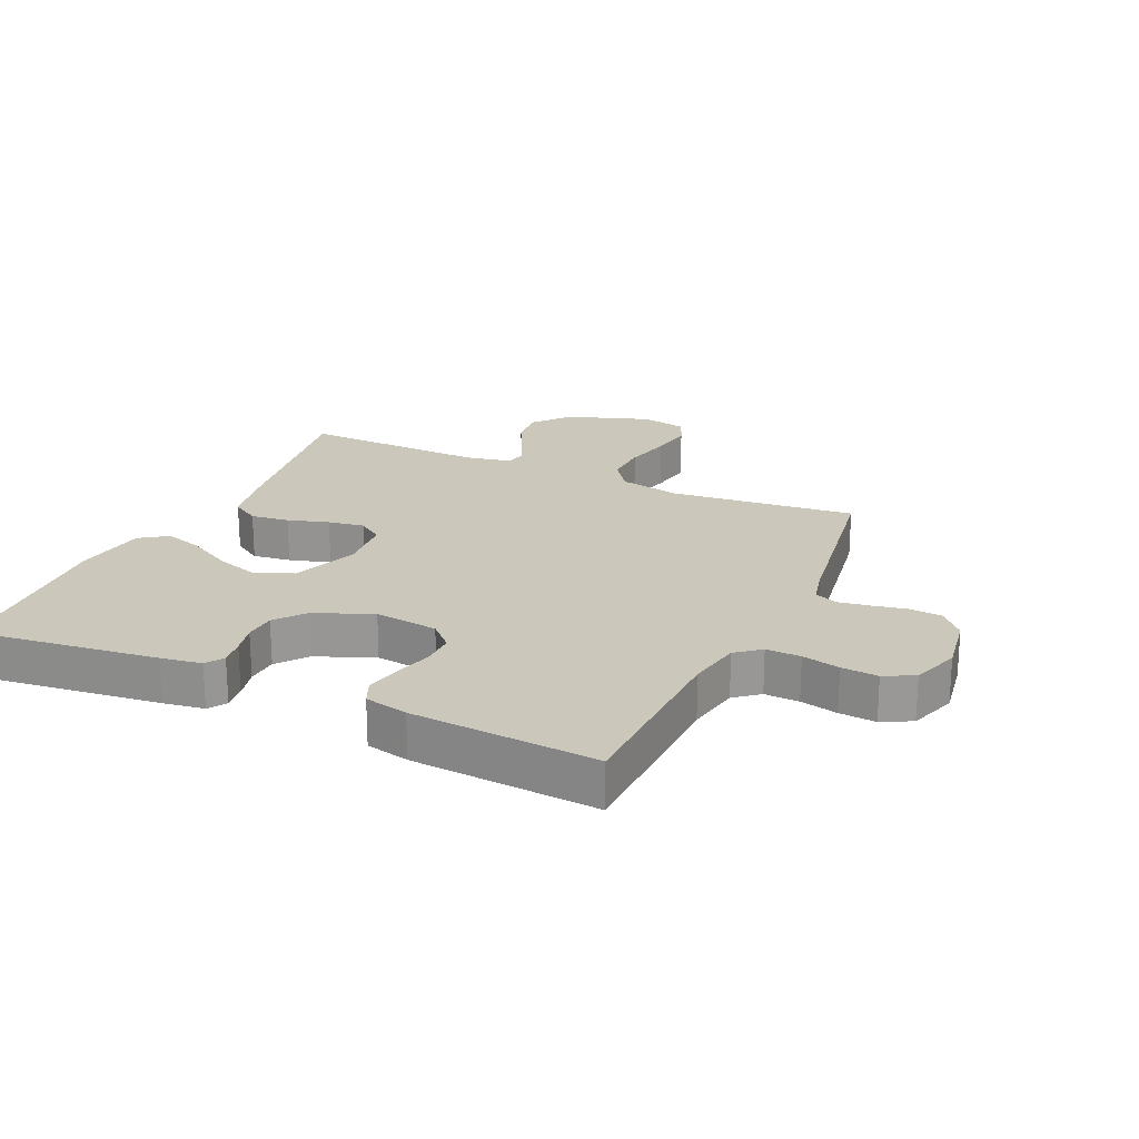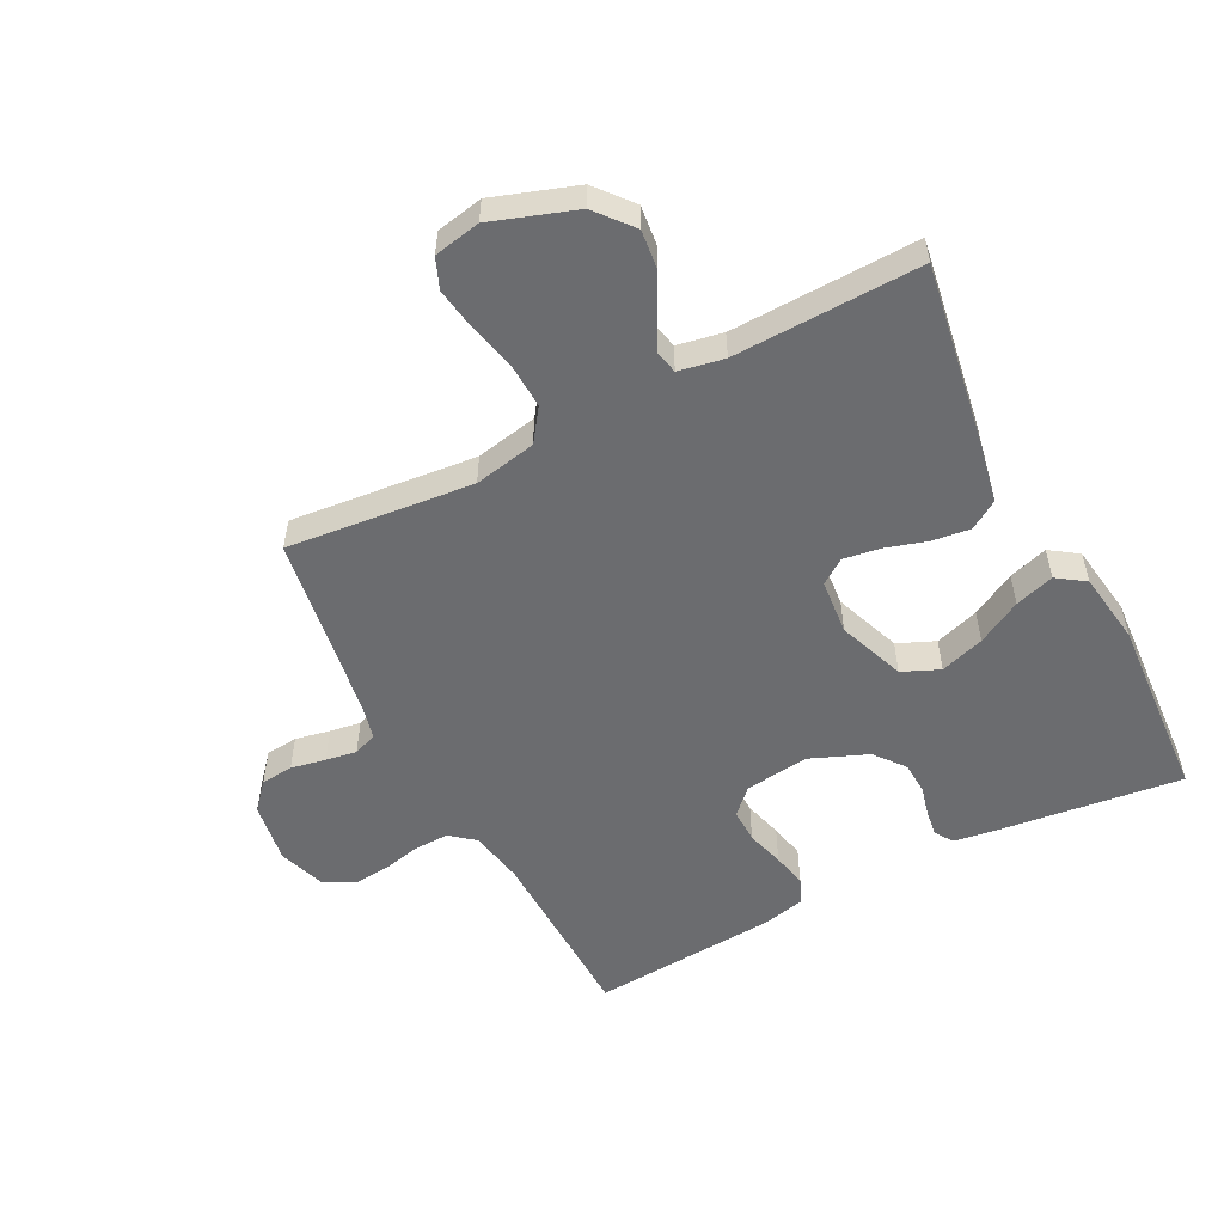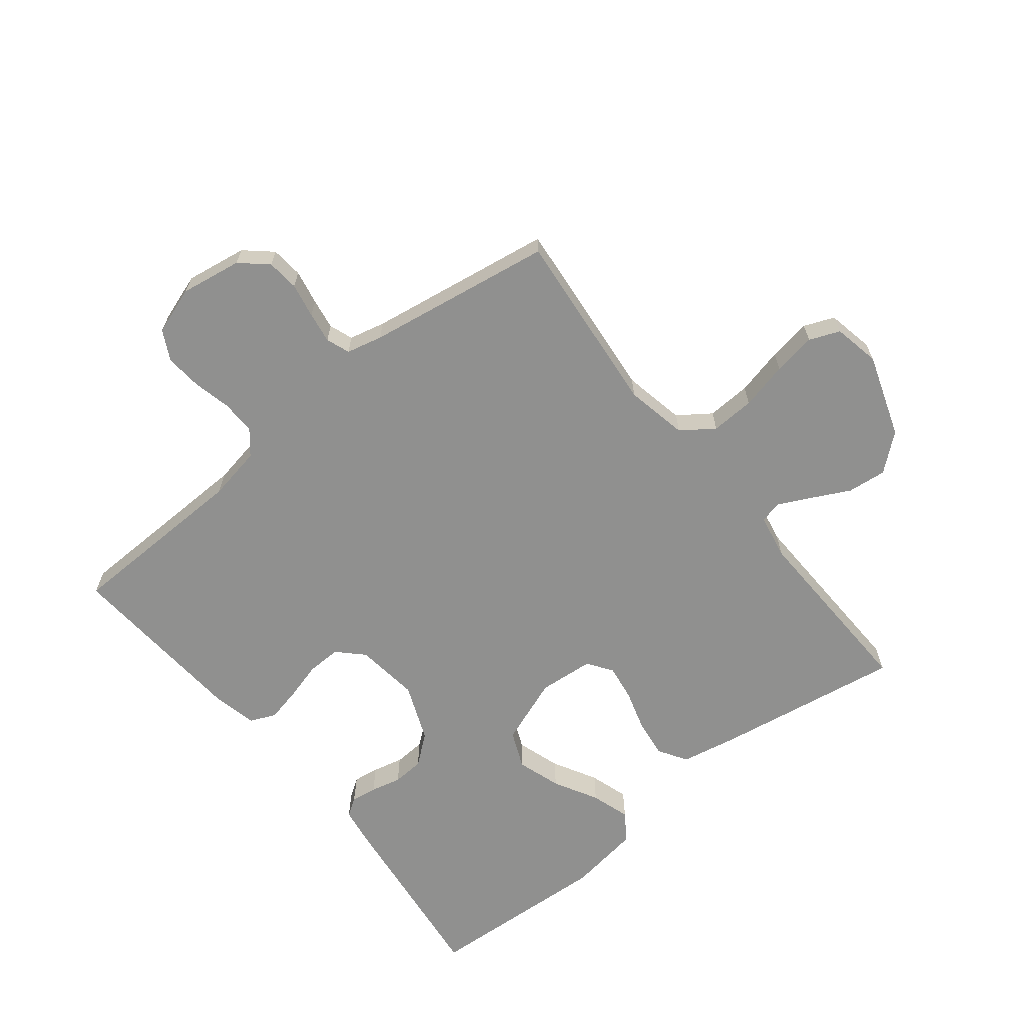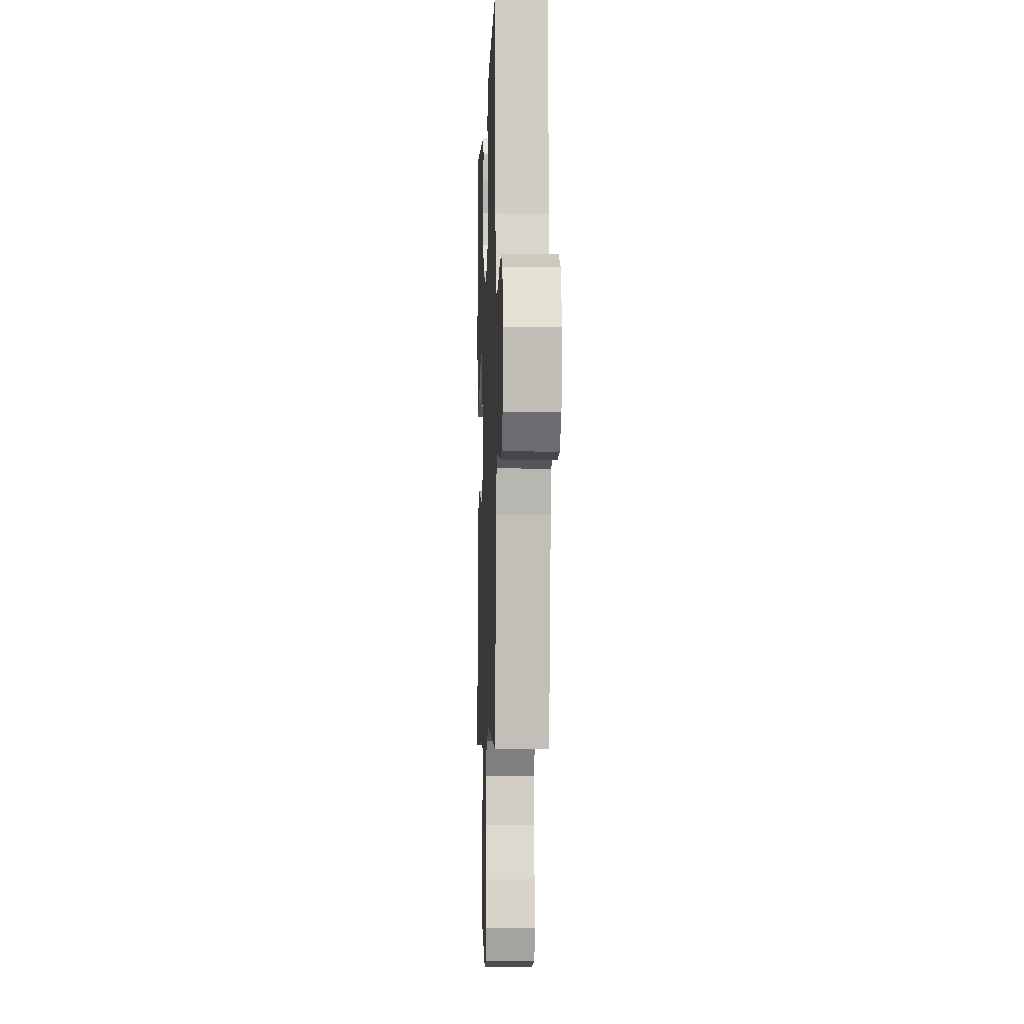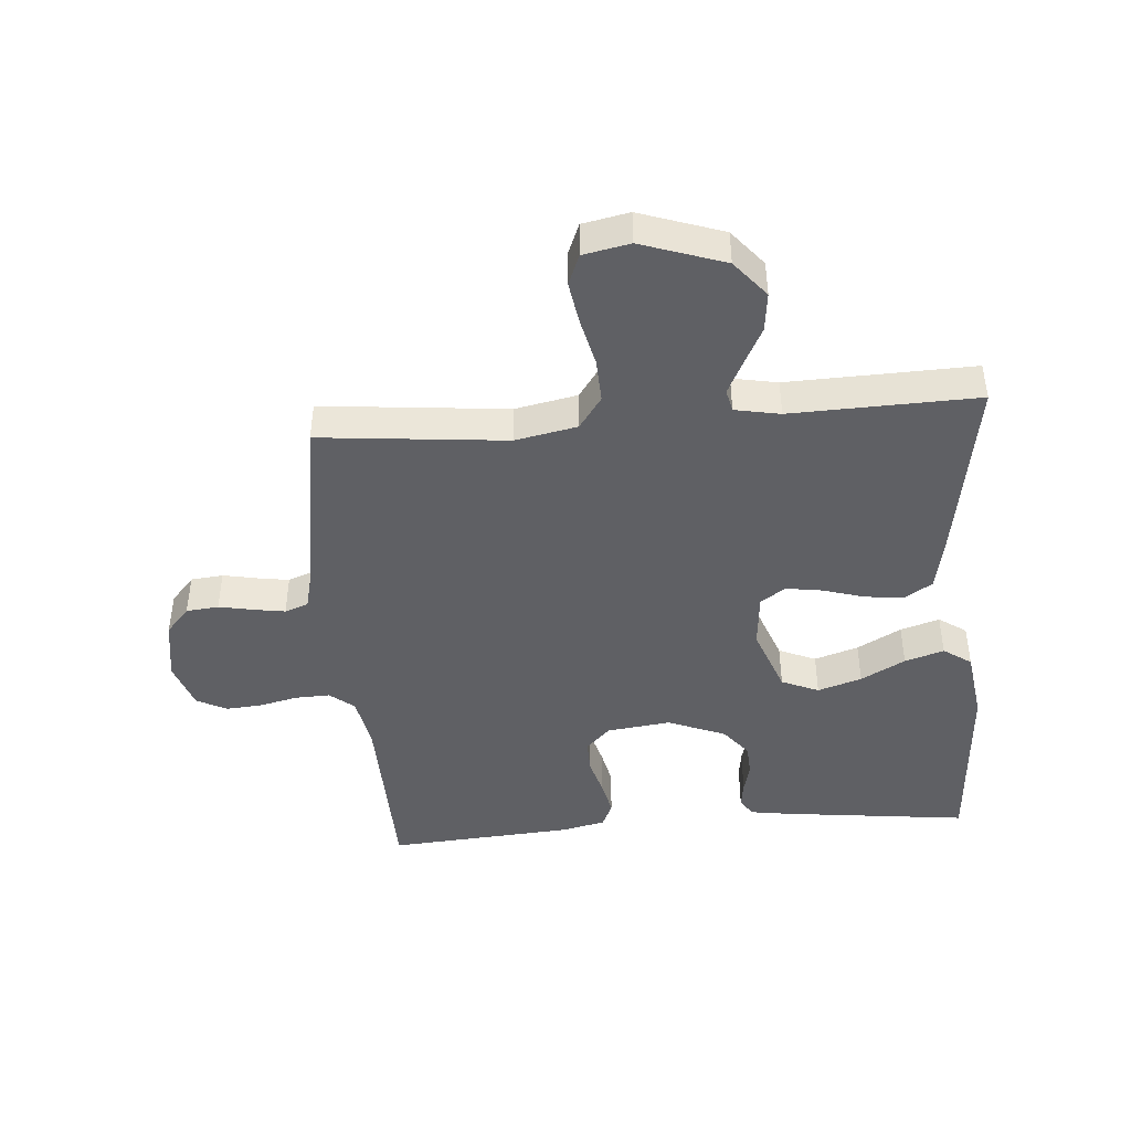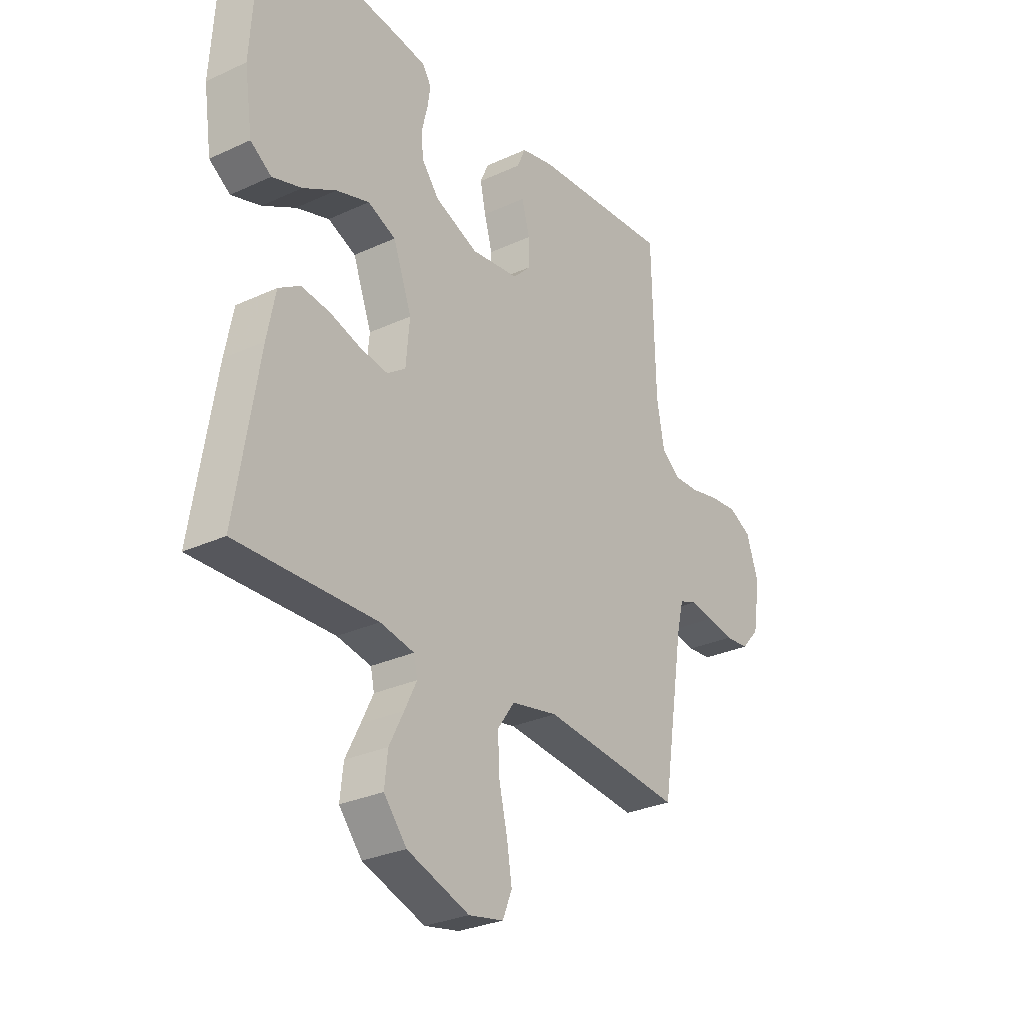
<metadata>
{"format":"obj","ext":"obj","renderer":"f3d","projection":"perspective","resolution":1024,"background":"white","views":[{"elev":21.7,"azim":24.6,"up":"+Y"},{"elev":-53.7,"azim":-152.7,"up":"+Y"},{"elev":-65.5,"azim":128.7,"up":"+Y"},{"elev":-5.0,"azim":87.9,"up":"+Z"},{"elev":-44.1,"azim":-175.4,"up":"+Y"},{"elev":-29.0,"azim":-55.4,"up":"+Z"}]}
</metadata>
<code>
v 0.5 0.07 0.5
v 0.507 0.07 0.2
v 0.523 0.07 0.113
v 0.562 0.07 0.081
v 0.618 0.07 0.083
v 0.679 0.07 0.097
v 0.738 0.07 0.102
v 0.786 0.07 0.077
v 0.812 0.07 0
v 0.796 0.07 -0.099
v 0.758 0.07 -0.142
v 0.706 0.07 -0.147
v 0.65 0.07 -0.136
v 0.6 0.07 -0.128
v 0.562 0.07 -0.142
v 0.548 0.07 -0.2
v 0.5 0.07 -0.5
v 0.2 0.07 -0.47
v 0.1 0.07 -0.49
v 0.063 0.07 -0.542
v 0.066 0.07 -0.613
v 0.084 0.07 -0.69
v 0.095 0.07 -0.759
v 0.075 0.07 -0.808
v 0 0.07 -0.823
v -0.134 0.07 -0.777
v -0.183 0.07 -0.718
v -0.176 0.07 -0.655
v -0.145 0.07 -0.594
v -0.119 0.07 -0.541
v -0.127 0.07 -0.505
v -0.2 0.07 -0.491
v -0.5 0.07 -0.5
v -0.451 0.07 -0.2
v -0.433 0.07 -0.109
v -0.387 0.07 -0.08
v -0.325 0.07 -0.088
v -0.259 0.07 -0.108
v -0.2 0.07 -0.117
v -0.16 0.07 -0.089
v -0.152 0.07 0
v -0.192 0.07 0.108
v -0.252 0.07 0.134
v -0.323 0.07 0.111
v -0.394 0.07 0.072
v -0.457 0.07 0.052
v -0.502 0.07 0.083
v -0.519 0.07 0.2
v -0.5 0.07 0.5
v -0.2 0.07 0.464
v -0.135 0.07 0.454
v -0.116 0.07 0.425
v -0.122 0.07 0.383
v -0.134 0.07 0.334
v -0.131 0.07 0.283
v -0.093 0.07 0.235
v 0 0.07 0.197
v 0.103 0.07 0.21
v 0.142 0.07 0.249
v 0.141 0.07 0.304
v 0.124 0.07 0.365
v 0.112 0.07 0.421
v 0.13 0.07 0.462
v 0.2 0.07 0.478
v 0.5 0 0.5
v 0.507 0 0.2
v 0.523 0 0.113
v 0.562 0 0.081
v 0.618 0 0.083
v 0.679 0 0.097
v 0.738 0 0.102
v 0.786 0 0.077
v 0.812 0 0
v 0.796 0 -0.099
v 0.758 0 -0.142
v 0.706 0 -0.147
v 0.65 0 -0.136
v 0.6 0 -0.128
v 0.562 0 -0.142
v 0.548 0 -0.2
v 0.5 0 -0.5
v 0.2 0 -0.47
v 0.1 0 -0.49
v 0.063 0 -0.542
v 0.066 0 -0.613
v 0.084 0 -0.69
v 0.095 0 -0.759
v 0.075 0 -0.808
v 0 0 -0.823
v -0.134 0 -0.777
v -0.183 0 -0.718
v -0.176 0 -0.655
v -0.145 0 -0.594
v -0.119 0 -0.541
v -0.127 0 -0.505
v -0.2 0 -0.491
v -0.5 0 -0.5
v -0.451 0 -0.2
v -0.433 0 -0.109
v -0.387 0 -0.08
v -0.325 0 -0.088
v -0.259 0 -0.108
v -0.2 0 -0.117
v -0.16 0 -0.089
v -0.152 0 0
v -0.192 0 0.108
v -0.252 0 0.134
v -0.323 0 0.111
v -0.394 0 0.072
v -0.457 0 0.052
v -0.502 0 0.083
v -0.519 0 0.2
v -0.5 0 0.5
v -0.2 0 0.464
v -0.135 0 0.454
v -0.116 0 0.425
v -0.122 0 0.383
v -0.134 0 0.334
v -0.131 0 0.283
v -0.093 0 0.235
v 0 0 0.197
v 0.103 0 0.21
v 0.142 0 0.249
v 0.141 0 0.304
v 0.124 0 0.365
v 0.112 0 0.421
v 0.13 0 0.462
v 0.2 0 0.478
f 63 64 1 2
f 60 61 62 63
f 60 63 2 3
f 59 60 3 4
f 58 59 4
f 57 58 4
f 51 52 53 54
f 49 50 51 54
f 49 54 55
f 48 49 55 56
f 44 45 46 47
f 43 44 47 48
f 35 36 37 38
f 35 38 39
f 32 33 34 35
f 31 32 35 39
f 30 31 39 40
f 26 27 28 29
f 26 29 30
f 25 26 30
f 21 22 23 24
f 21 24 25 30
f 16 17 18
f 15 16 18 19
f 10 11 12 13
f 10 13 14
f 9 10 14
f 8 9 14 15
f 5 6 7 8
f 4 5 8 15
f 43 48 56 57
f 42 43 57 4
f 41 42 4 15
f 40 41 15 19
f 20 21 30 40
f 19 20 40
f 66 65 128 127
f 127 126 125 124
f 67 66 127 124
f 68 67 124 123
f 68 123 122
f 68 122 121
f 118 117 116 115
f 118 115 114 113
f 119 118 113
f 120 119 113 112
f 111 110 109 108
f 112 111 108 107
f 102 101 100 99
f 103 102 99
f 99 98 97 96
f 103 99 96 95
f 104 103 95 94
f 93 92 91 90
f 94 93 90
f 94 90 89
f 88 87 86 85
f 94 89 88 85
f 82 81 80
f 83 82 80 79
f 77 76 75 74
f 78 77 74
f 78 74 73
f 79 78 73 72
f 72 71 70 69
f 79 72 69 68
f 121 120 112 107
f 68 121 107 106
f 79 68 106 105
f 83 79 105 104
f 104 94 85 84
f 104 84 83
f 1 65 66 2
f 2 66 67 3
f 3 67 68 4
f 4 68 69 5
f 5 69 70 6
f 6 70 71 7
f 7 71 72 8
f 8 72 73 9
f 9 73 74 10
f 10 74 75 11
f 11 75 76 12
f 12 76 77 13
f 13 77 78 14
f 14 78 79 15
f 15 79 80 16
f 16 80 81 17
f 17 81 82 18
f 18 82 83 19
f 19 83 84 20
f 20 84 85 21
f 21 85 86 22
f 22 86 87 23
f 23 87 88 24
f 24 88 89 25
f 25 89 90 26
f 26 90 91 27
f 27 91 92 28
f 28 92 93 29
f 29 93 94 30
f 30 94 95 31
f 31 95 96 32
f 32 96 97 33
f 33 97 98 34
f 34 98 99 35
f 35 99 100 36
f 36 100 101 37
f 37 101 102 38
f 38 102 103 39
f 39 103 104 40
f 40 104 105 41
f 41 105 106 42
f 42 106 107 43
f 43 107 108 44
f 44 108 109 45
f 45 109 110 46
f 46 110 111 47
f 47 111 112 48
f 48 112 113 49
f 49 113 114 50
f 50 114 115 51
f 51 115 116 52
f 52 116 117 53
f 53 117 118 54
f 54 118 119 55
f 55 119 120 56
f 56 120 121 57
f 57 121 122 58
f 58 122 123 59
f 59 123 124 60
f 60 124 125 61
f 61 125 126 62
f 62 126 127 63
f 63 127 128 64
f 64 128 65 1

</code>
